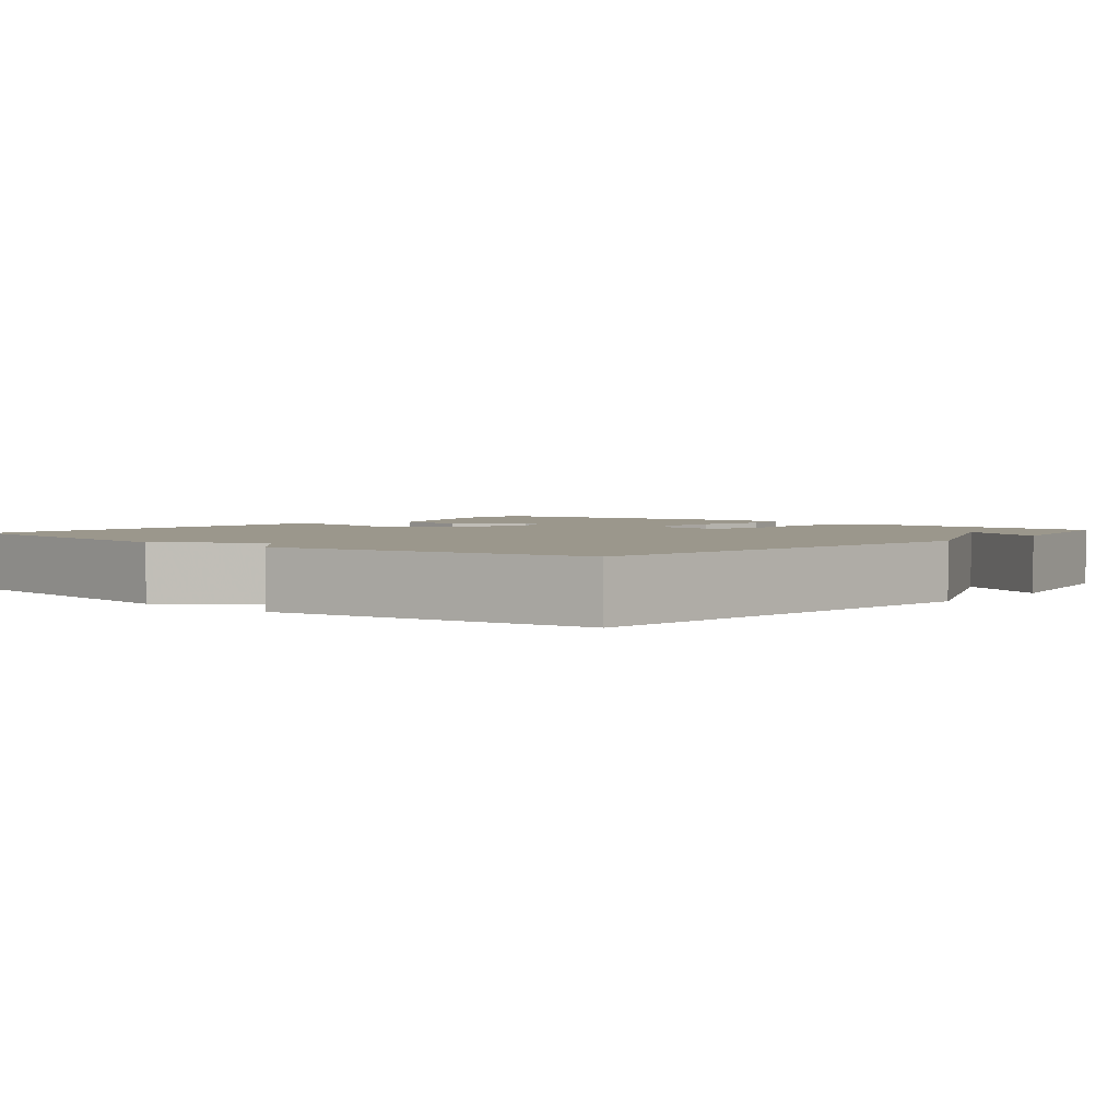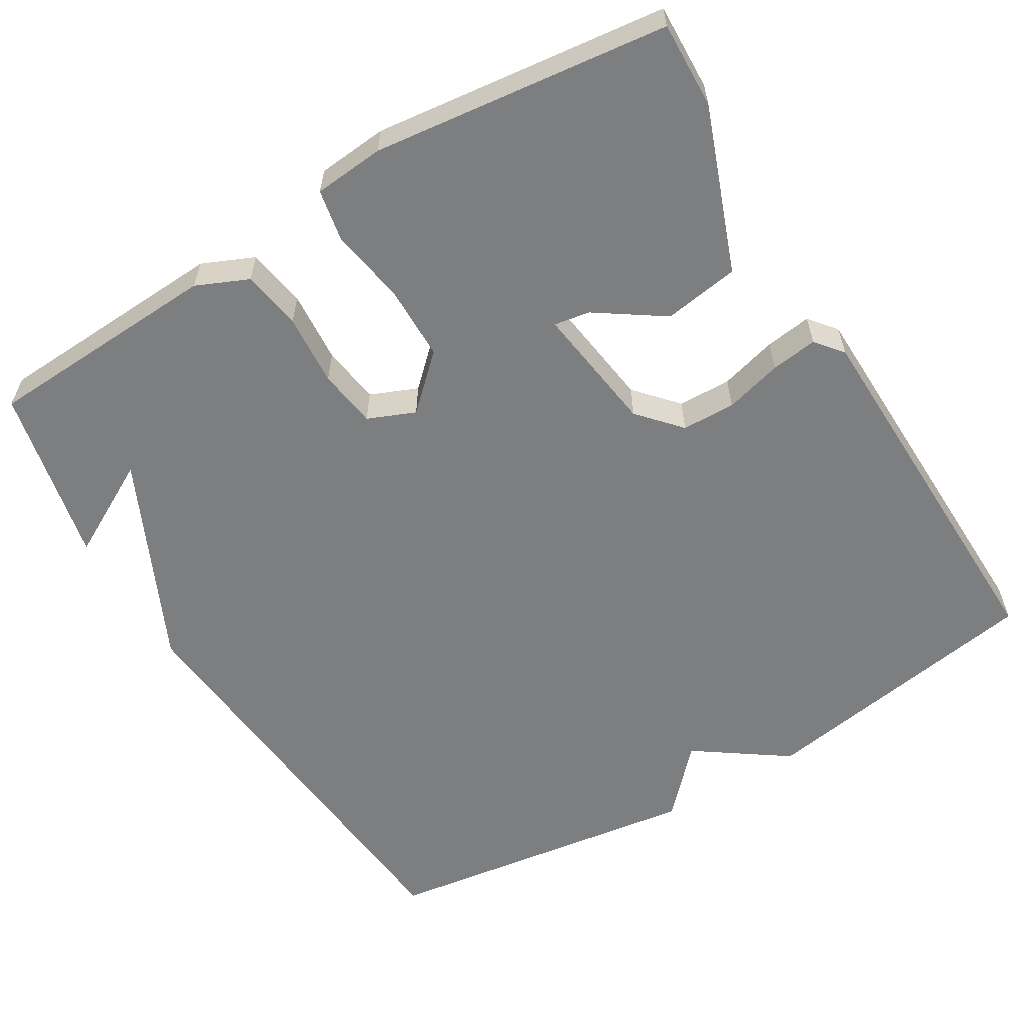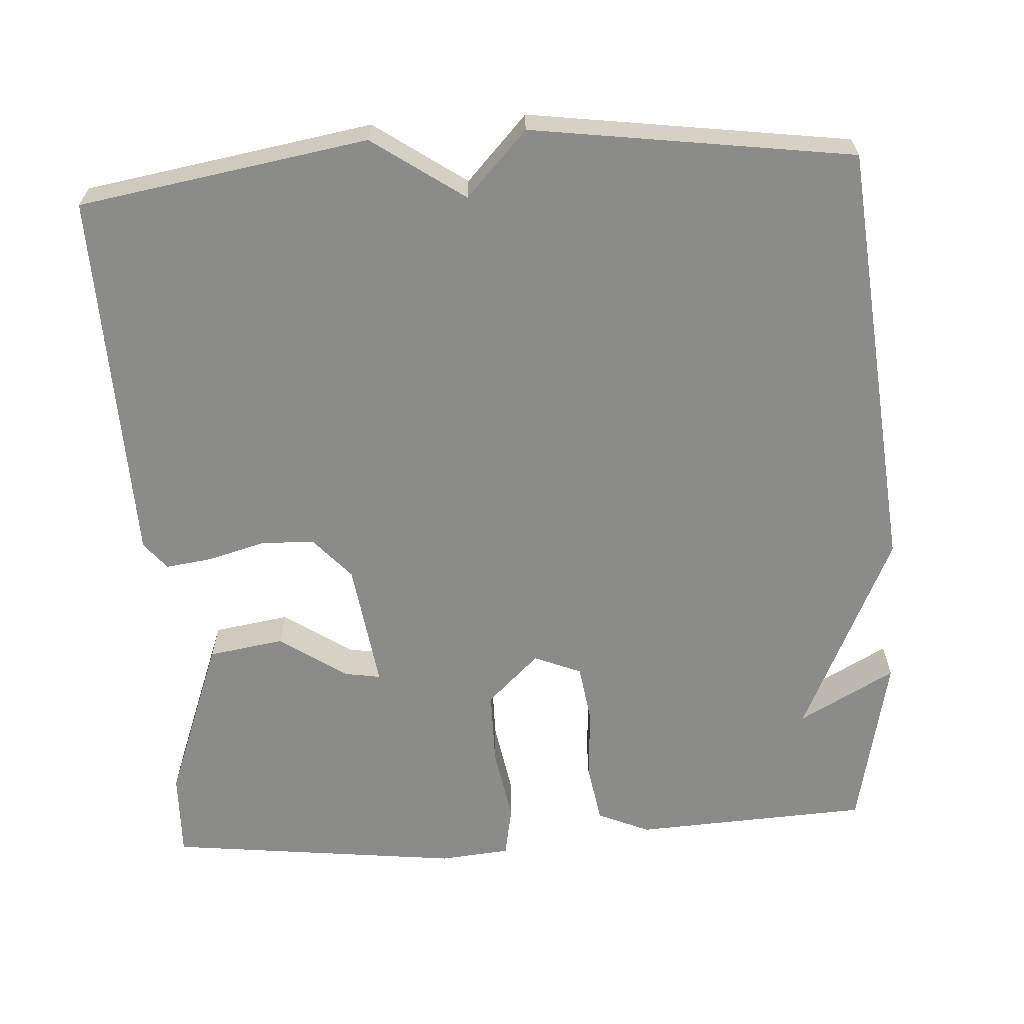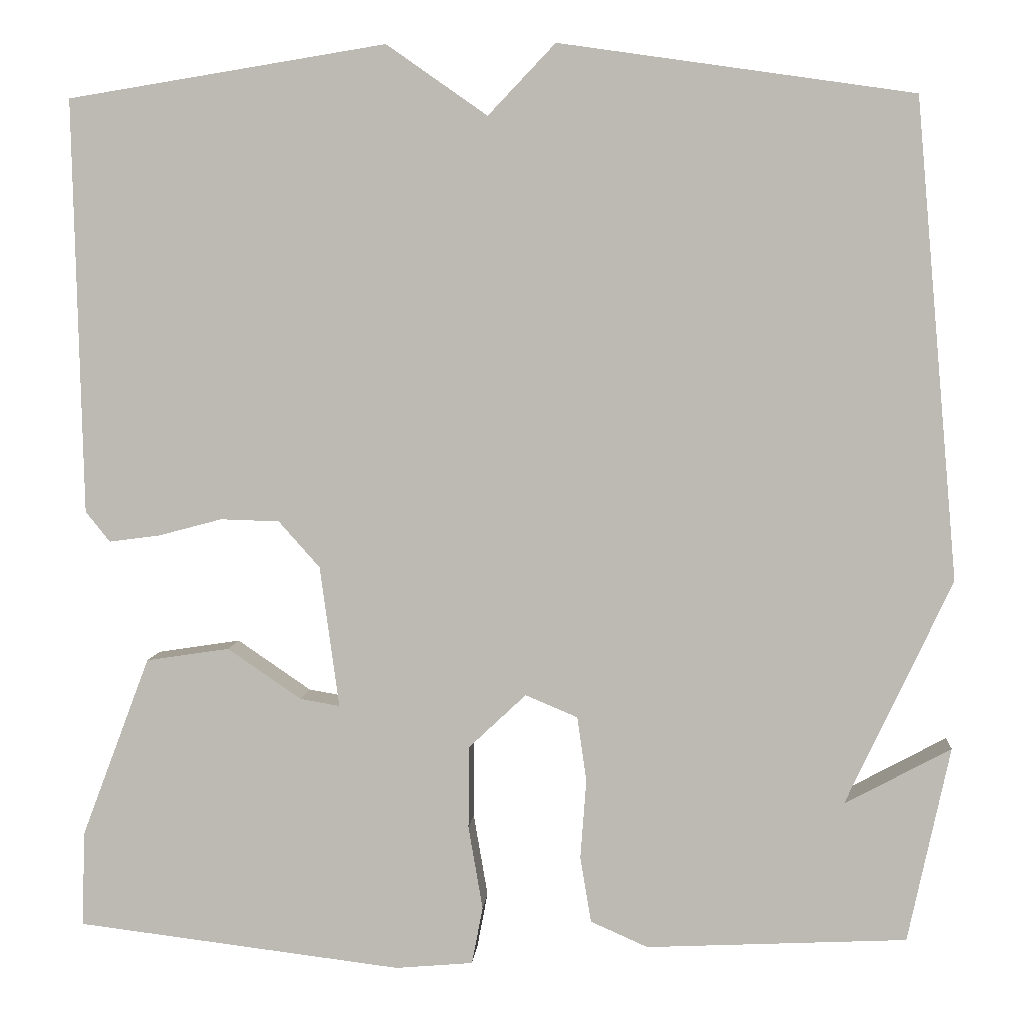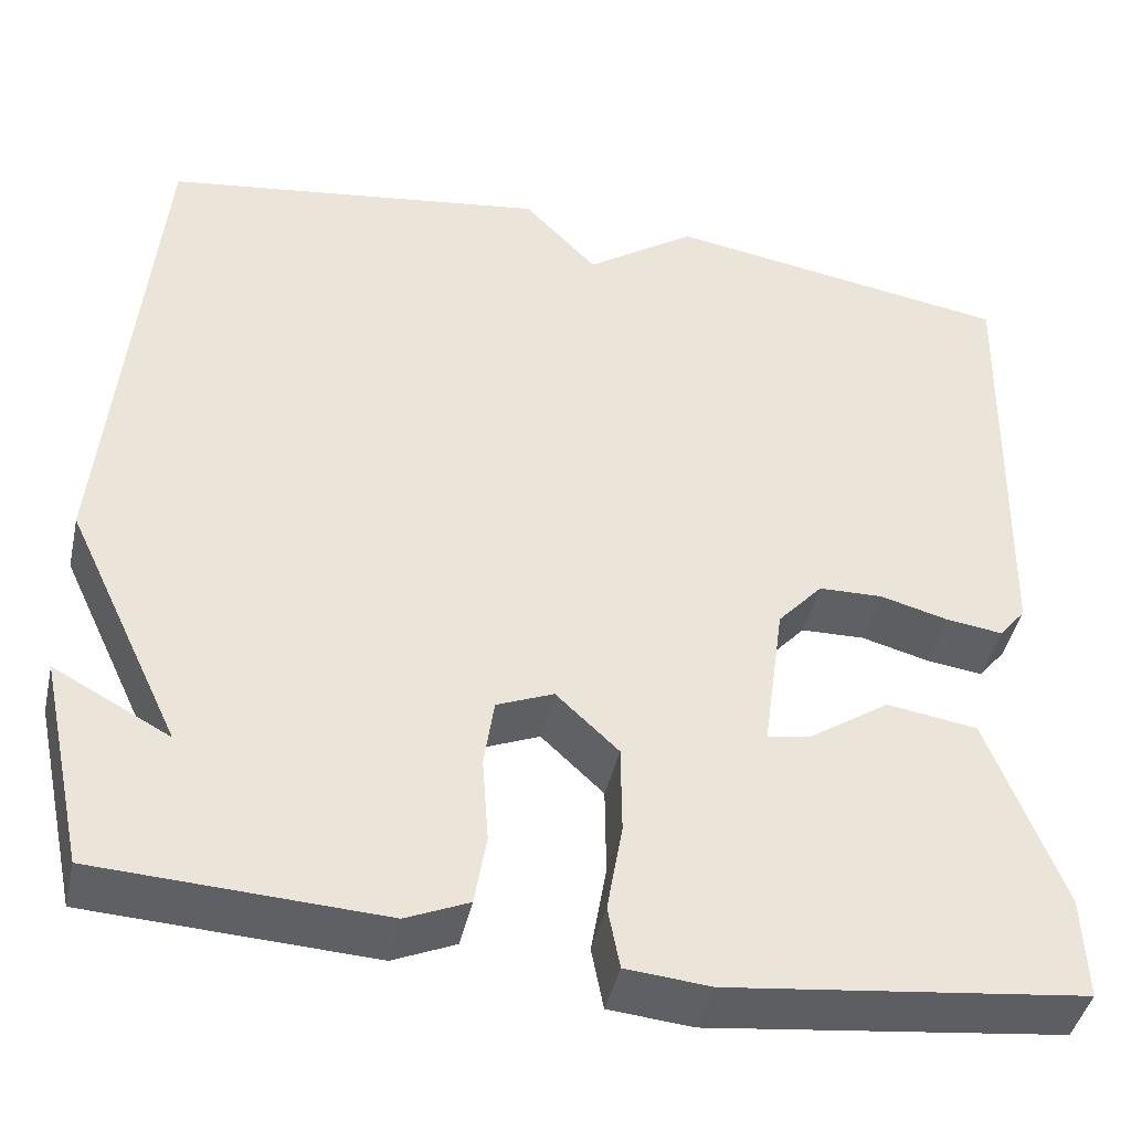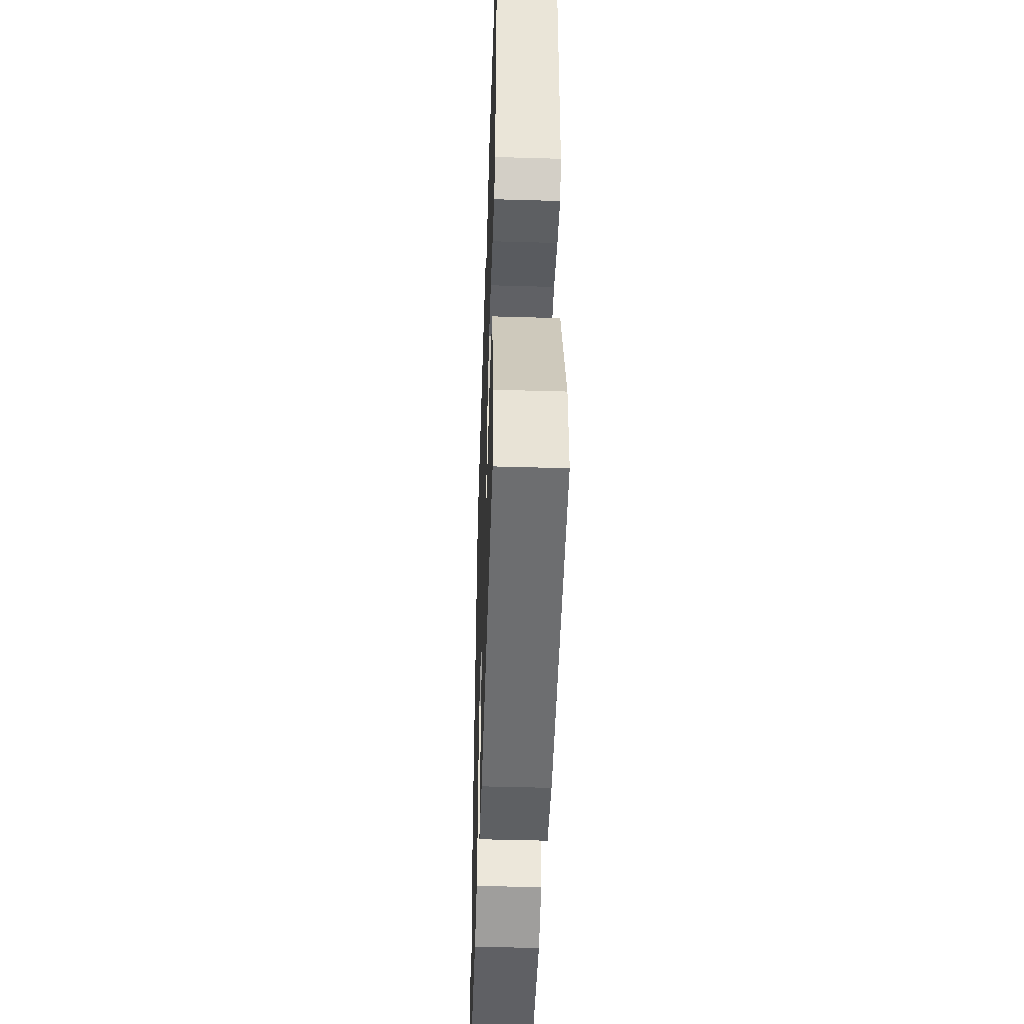
<metadata>
{"format":"obj","ext":"obj","renderer":"f3d","projection":"perspective","resolution":1024,"background":"white","views":[{"elev":2.7,"azim":40.3,"up":"+Y"},{"elev":-59.3,"azim":-148.9,"up":"+Y"},{"elev":-63.7,"azim":3.8,"up":"+Y"},{"elev":5.2,"azim":4.3,"up":"+Z"},{"elev":-43.3,"azim":167.5,"up":"+Z"},{"elev":-47.2,"azim":-91.9,"up":"+Z"}]}
</metadata>
<code>
v 0.5 0.07 0.5
v 0.55 0.07 -0.068
v 0.424 0.07 -0.336
v 0.55 0.07 -0.268
v 0.5 0.07 -0.5
v 0.191 0.07 -0.515
v 0.123 0.07 -0.485
v 0.11 0.07 -0.407
v 0.117 0.07 -0.313
v 0.106 0.07 -0.236
v 0.044 0.07 -0.21
v -0.024 0.07 -0.274
v -0.025 0.07 -0.372
v -0.008 0.07 -0.471
v -0.021 0.07 -0.539
v -0.113 0.07 -0.547
v -0.5 0.07 -0.5
v -0.496 0.07 -0.387
v -0.415 0.07 -0.173
v -0.316 0.07 -0.158
v -0.228 0.07 -0.218
v -0.181 0.07 -0.226
v -0.204 0.07 -0.058
v -0.253 0.07 -0.003
v -0.323 0.07 -0.001
v -0.398 0.07 -0.021
v -0.459 0.07 -0.029
v -0.488 0.07 0.007
v -0.5 0.07 0.5
v -0.121 0.07 0.561
v -0.001 0.07 0.477
v 0.079 0.07 0.561
v 0.5 0 0.5
v 0.55 0 -0.068
v 0.424 0 -0.336
v 0.55 0 -0.268
v 0.5 0 -0.5
v 0.191 0 -0.515
v 0.123 0 -0.485
v 0.11 0 -0.407
v 0.117 0 -0.313
v 0.106 0 -0.236
v 0.044 0 -0.21
v -0.024 0 -0.274
v -0.025 0 -0.372
v -0.008 0 -0.471
v -0.021 0 -0.539
v -0.113 0 -0.547
v -0.5 0 -0.5
v -0.496 0 -0.387
v -0.415 0 -0.173
v -0.316 0 -0.158
v -0.228 0 -0.218
v -0.181 0 -0.226
v -0.204 0 -0.058
v -0.253 0 -0.003
v -0.323 0 -0.001
v -0.398 0 -0.021
v -0.459 0 -0.029
v -0.488 0 0.007
v -0.5 0 0.5
v -0.121 0 0.561
v -0.001 0 0.477
v 0.079 0 0.561
f 1 2 3
f 32 1 3
f 31 32 3
f 29 30 31
f 28 29 31
f 27 28 31
f 26 27 31
f 25 26 31
f 24 25 31
f 23 24 31 3
f 19 20 21
f 18 19 21
f 17 18 21
f 16 17 21
f 15 16 21
f 14 15 21
f 13 14 21
f 12 13 21 22
f 11 12 22 23
f 7 8 9
f 6 7 9
f 5 6 9
f 5 9 10
f 3 4 5
f 3 5 10
f 3 10 11 23
f 35 34 33
f 35 33 64
f 35 64 63
f 63 62 61
f 63 61 60
f 63 60 59
f 63 59 58
f 63 58 57
f 63 57 56
f 35 63 56 55
f 53 52 51
f 53 51 50
f 53 50 49
f 53 49 48
f 53 48 47
f 53 47 46
f 53 46 45
f 54 53 45 44
f 55 54 44 43
f 41 40 39
f 41 39 38
f 41 38 37
f 42 41 37
f 37 36 35
f 42 37 35
f 55 43 42 35
f 1 33 34 2
f 2 34 35 3
f 3 35 36 4
f 4 36 37 5
f 5 37 38 6
f 6 38 39 7
f 7 39 40 8
f 8 40 41 9
f 9 41 42 10
f 10 42 43 11
f 11 43 44 12
f 12 44 45 13
f 13 45 46 14
f 14 46 47 15
f 15 47 48 16
f 16 48 49 17
f 17 49 50 18
f 18 50 51 19
f 19 51 52 20
f 20 52 53 21
f 21 53 54 22
f 22 54 55 23
f 23 55 56 24
f 24 56 57 25
f 25 57 58 26
f 26 58 59 27
f 27 59 60 28
f 28 60 61 29
f 29 61 62 30
f 30 62 63 31
f 31 63 64 32
f 32 64 33 1

</code>
